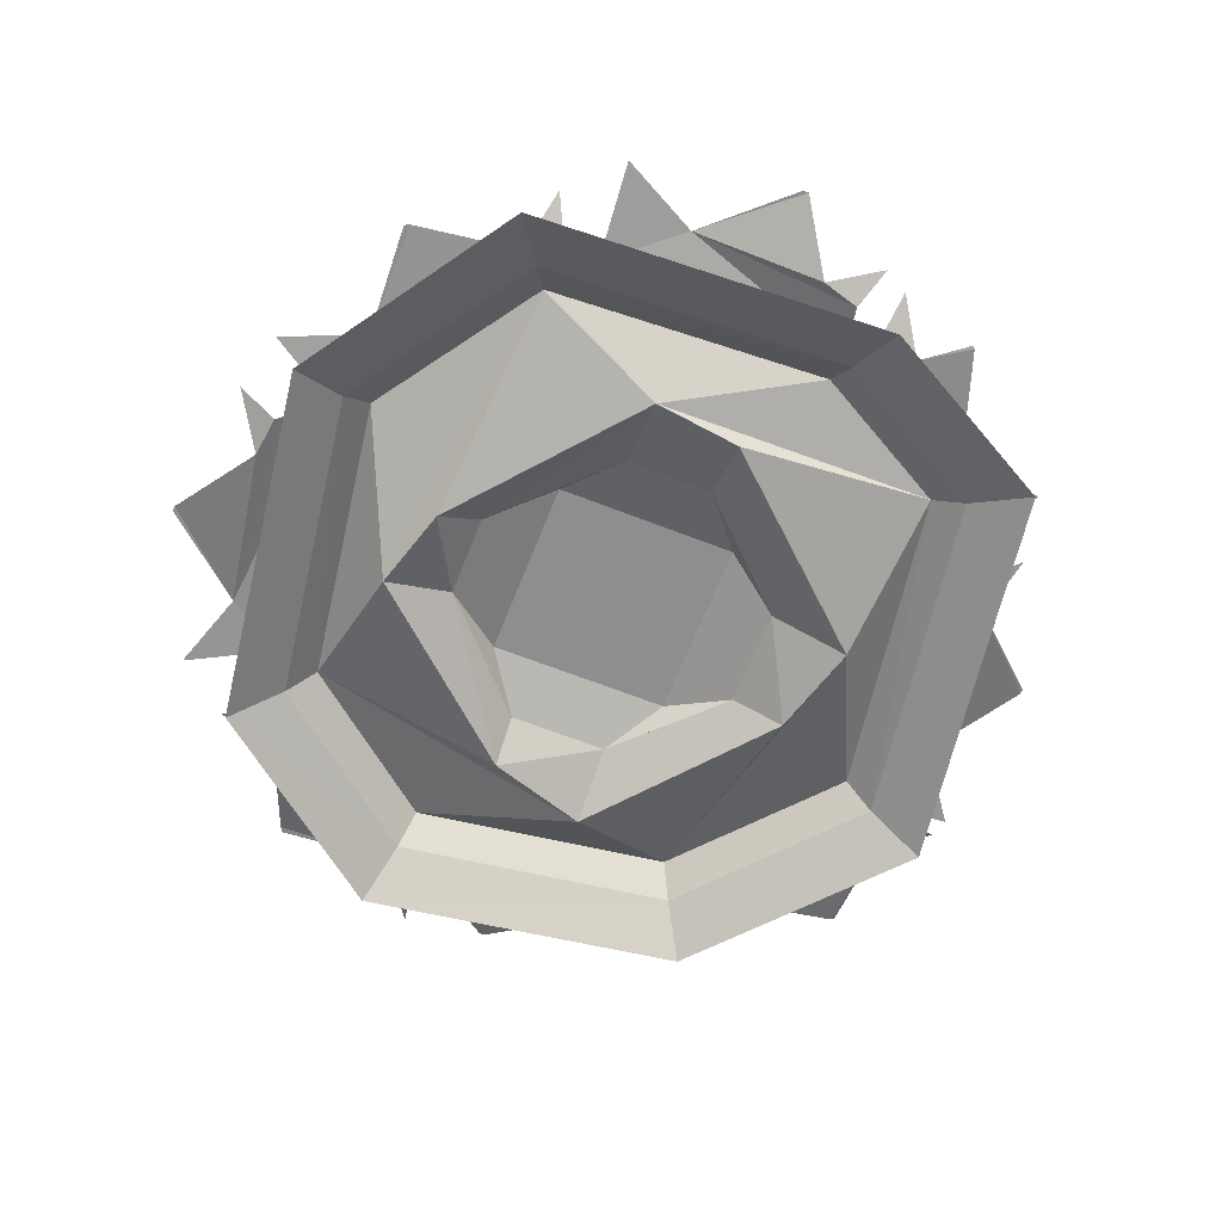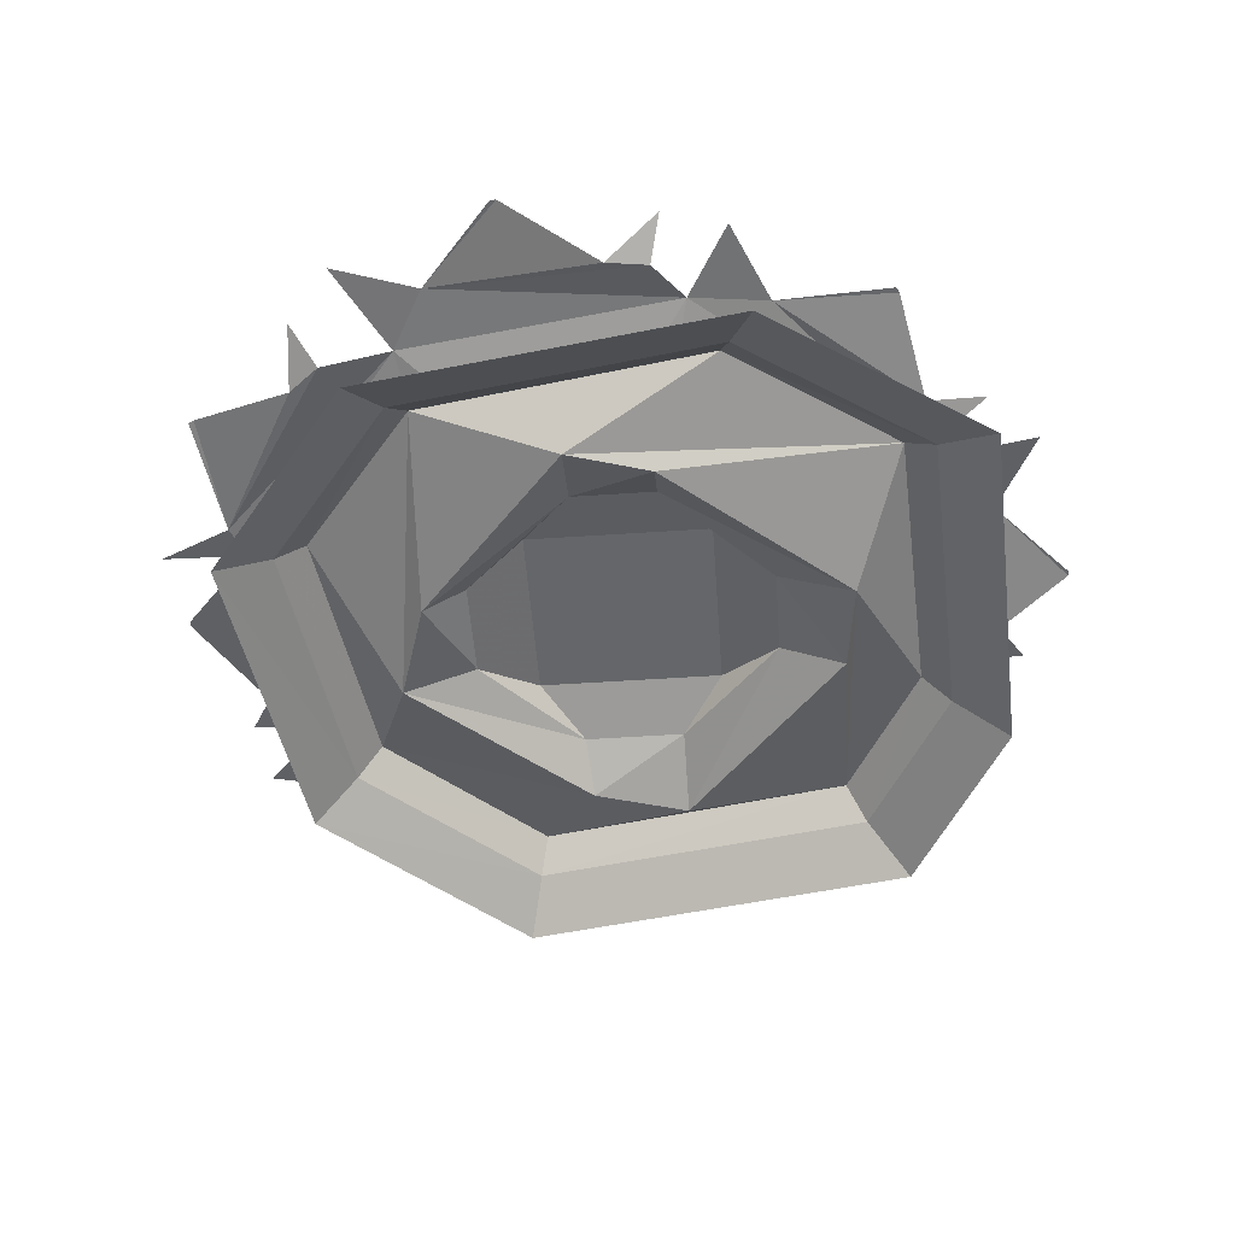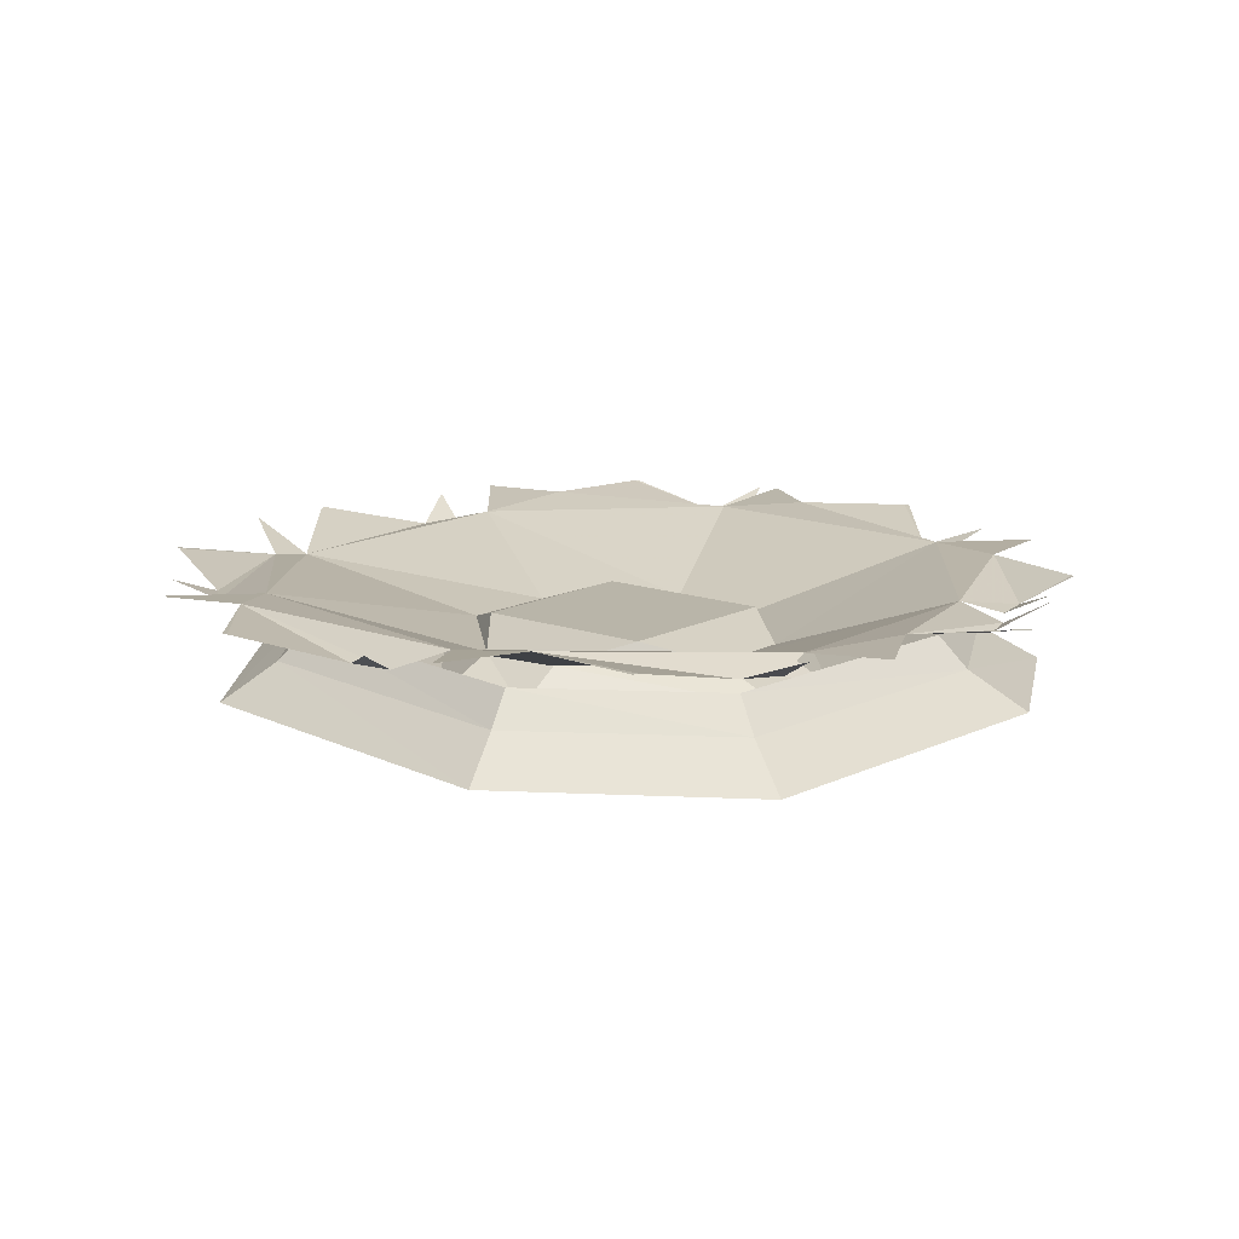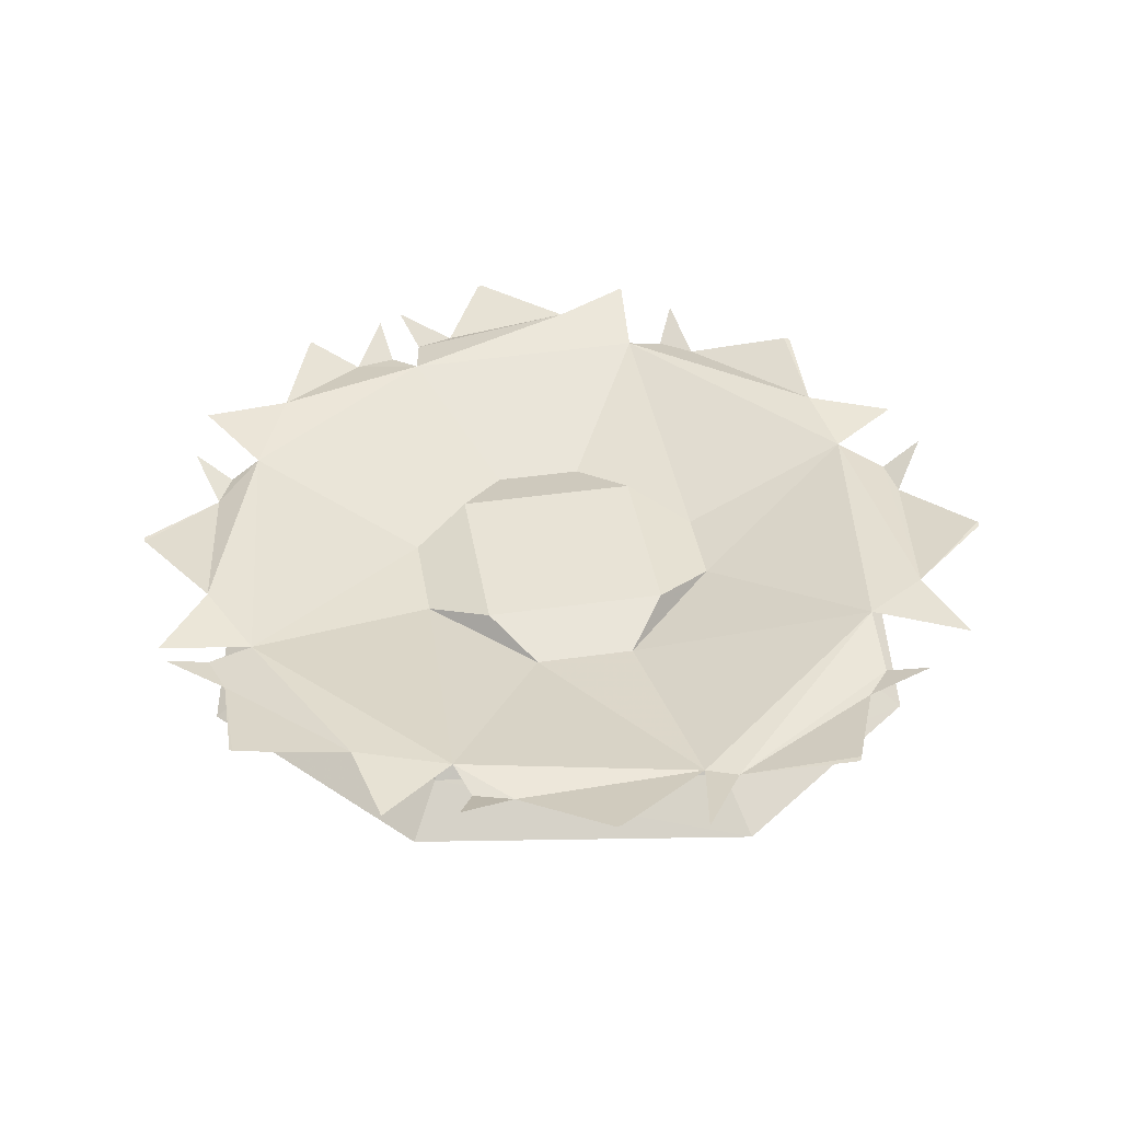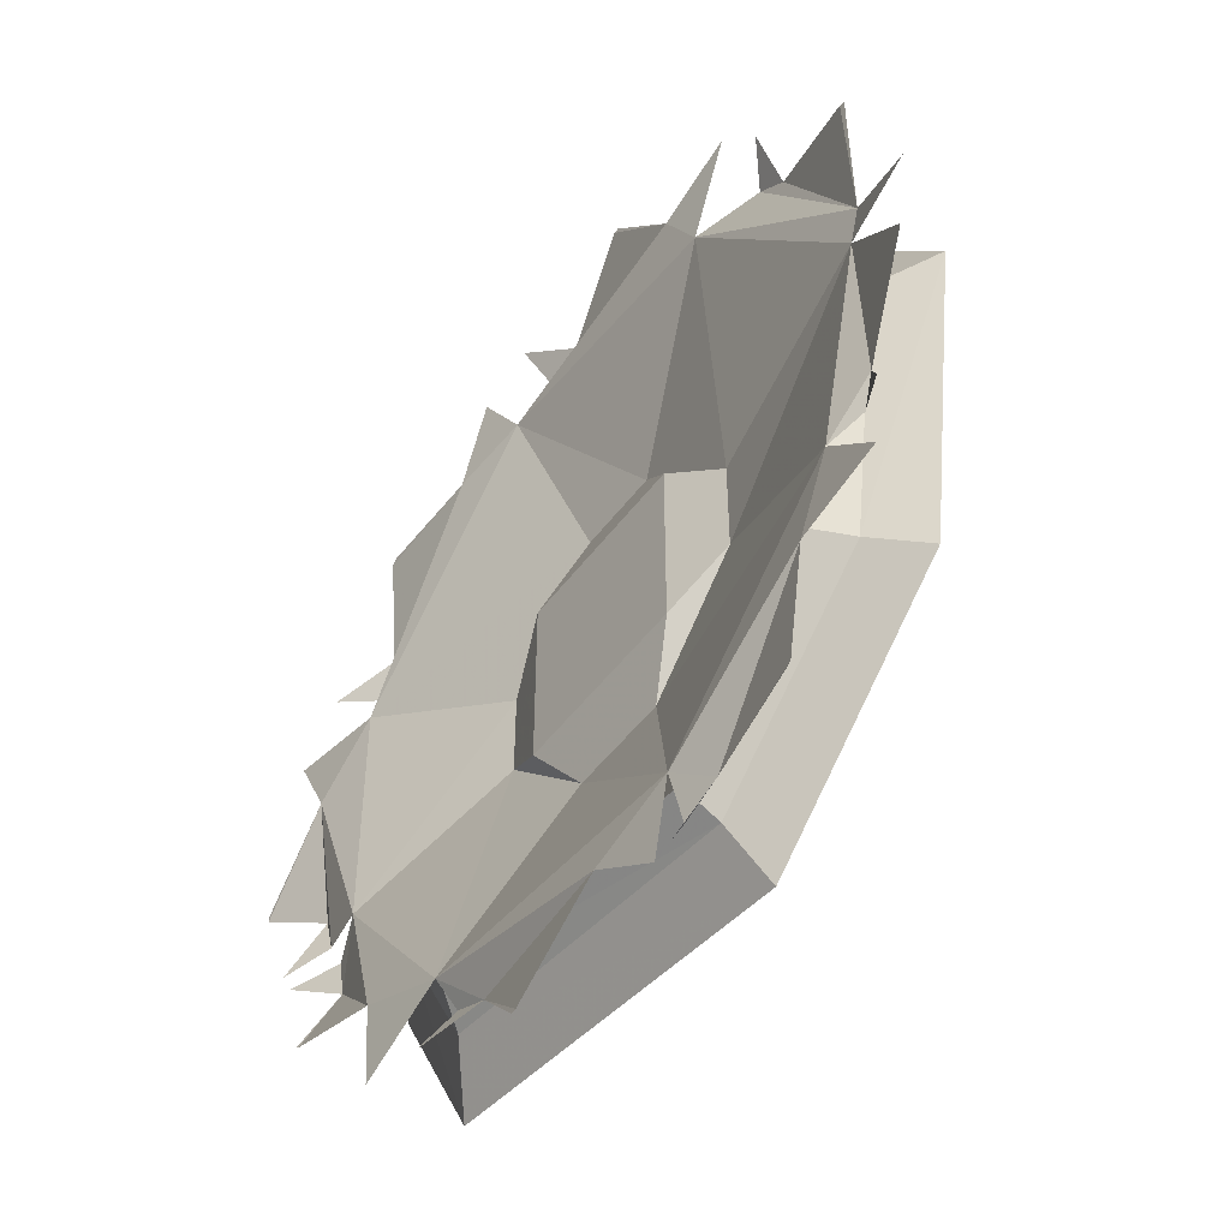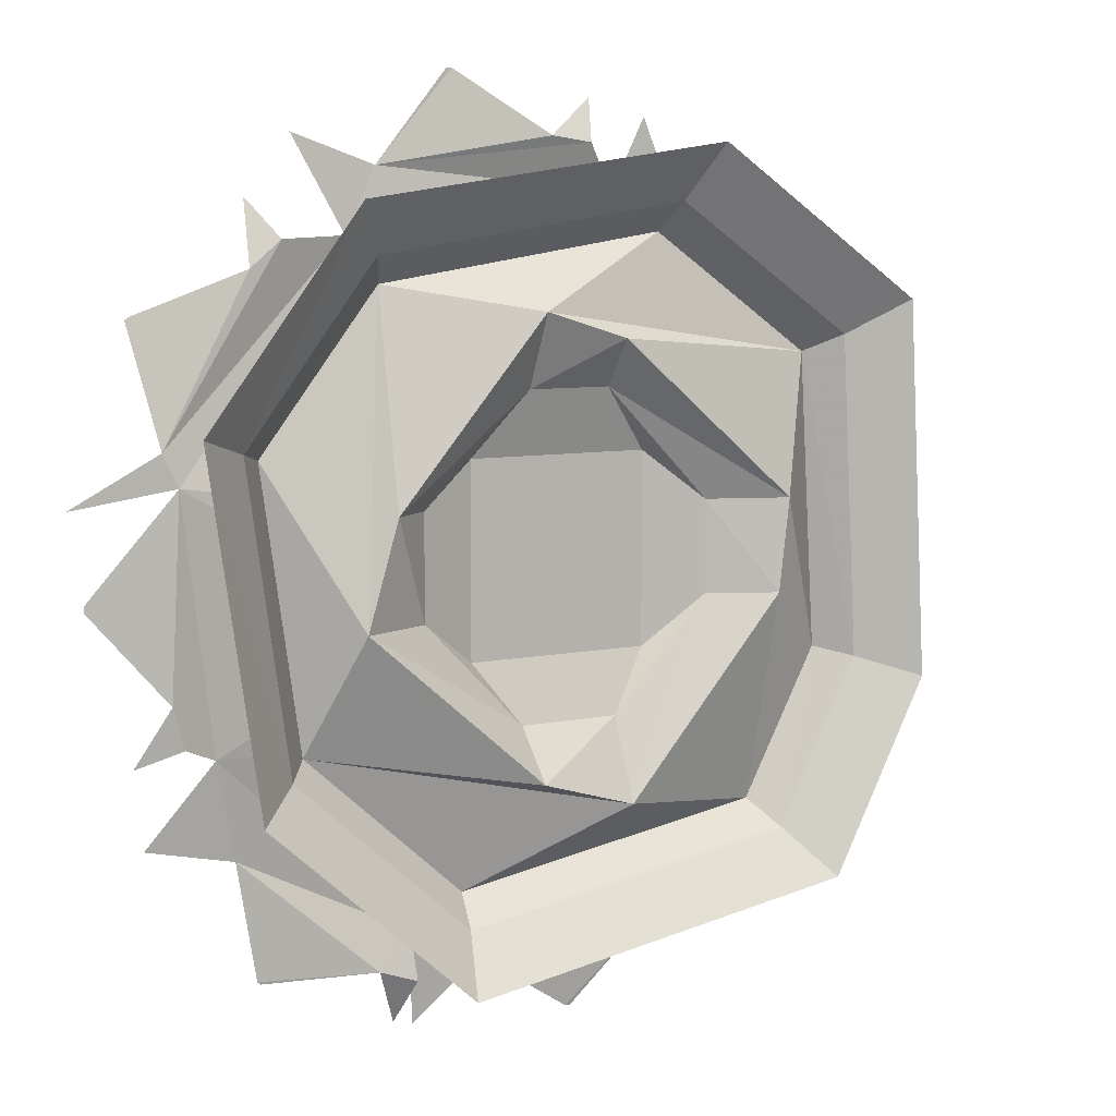
<metadata>
{"format":"obj","ext":"obj","renderer":"f3d","projection":"perspective","resolution":1024,"background":"white","views":[{"elev":-65.0,"azim":68.5,"up":"+Y"},{"elev":-51.7,"azim":4.2,"up":"+Y"},{"elev":13.4,"azim":39.6,"up":"+Y"},{"elev":41.5,"azim":-99.8,"up":"+Y"},{"elev":-50.8,"azim":-125.7,"up":"+Z"},{"elev":7.2,"azim":-32.2,"up":"+Z"}]}
</metadata>
<code>
v -0.4219 -0.1797 -0.1406
v -0.4219 -0.1797 0.1406
v -0.5391 -0.2656 0.1406
v -0.625 -0.2656 -0.1406
v -0.1406 -0.1797 -0.4219
v -0.2578 -0.125 -0.2578
v -1.023 -0.07031 0.2188
v -0.9219 -0.03125 -0.4531
v -0.3828 -0.02344 -0.9531
v 0.1406 -0.1797 -0.4219
v 0.2578 -0.125 -0.2578
v 0.2578 -0.125 0.2578
v -0.2578 -0.125 0.2578
v -0.1172 -0.1797 0.4297
v -0.1172 -0.2656 0.625
v -0.5156 -0.125 0.6953
v -0.8438 -0.125 0.2812
v -0.7344 -0.125 -0.4531
v -0.125 -0.2656 -0.5625
v 0.1406 -0.2656 -0.6406
v 0.4219 -0.1797 -0.125
v 0.4219 -0.1797 0.125
v 0.1172 -0.1797 0.4297
v 0.1172 -0.2656 0.5547
v 0.7734 -0.125 0.5
v 0.3047 -0.125 0.8203
v 0.3281 -0.2109 0.8984
v -0.5625 -0.2109 0.7656
v -0.9219 -0.2109 0.3047
v -0.8047 -0.2109 -0.4922
v -0.2891 -0.125 -0.8438
v 0.6016 -0.2656 -0.125
v 0.6328 -0.2656 0.125
v 0.8203 -0.125 -0.3047
v 0.8984 -0.2109 -0.3281
v 0.8516 -0.2109 0.5469
v 1 -0.3125 0.6406
v 0.3906 -0.3125 1.047
v -0.6484 -0.3125 0.8984
v -1.07 -0.3125 0.3516
v -0.9297 -0.3125 -0.5703
v -0.3125 -0.2109 -0.9219
v 0.6016 -0.125 -0.7031
v 0.8672 -0.03125 -0.3281
v 0.875 -0.03125 0.3828
v 0.4453 -0.01562 -0.875
v 0.7031 0 -0.7656
v 0.9375 -0.0625 -0.5156
v 0.9609 -0.0625 -0.3984
v 1.086 0 -0.4219
v 0.2266 -0.02344 0.9219
v -0.5469 -0.01562 0.8125
v 0.4453 0 0.8828
v 0.3438 0 1.117
v 1.031 0 0.1797
v 1.148 0 0.4062
v 1.016 -0.0625 -0.3047
v 1.047 -0.0625 -0.1953
v 1.242 0 -0.07031
v 1.242 0 -0.05469
v 1.125 0 -0.3516
v -1.047 -0.0625 -0.3047
v -1.016 -0.0625 -0.4141
v -1.242 0 -0.05469
v -1.242 0 -0.07031
v -1.125 0 -0.4609
v 0.8984 -0.0625 0.4922
v 0.8359 -0.0625 0.5859
v 0.7734 0 0.8828
v 0.7656 0 0.8984
v 1.008 0 0.5469
v -0.8594 0 -0.7188
v -0.4922 -0.0625 -1.039
v -0.3828 -0.0625 -1.078
v -0.4219 0 -1.195
v -1.102 0 -0.6641
v -0.8047 0 -1.031
v -0.7969 0 -1.039
v -0.4531 0 0.9844
v -0.6875 0 1.062
v 0.1406 -0.0625 1.047
v 0.02344 -0.0625 1.062
v -0.2344 0 1.227
v -0.25 0 1.227
v 0.1719 0 1.164
v -0.1641 0 -1.062
v 0.3203 -0.0625 -1.008
v 0.4219 -0.0625 -0.9609
v 0.4844 0 -1.062
v -0.3672 0 -1.211
v 0.1016 0 -1.234
v 0.1172 0 -1.234
v -1.062 -0.0625 0.3047
v -1.281 0 0.1719
v -0.7422 -0.0625 0.8047
v -0.8281 -0.0625 0.7344
v -1.109 0 0.625
v -1.125 0 0.6172
v -0.8125 0 0.9062
v 0.6797 0 -1.016
v 1.008 0 -0.6641
v 1.016 0 -0.6562
v 0.6562 -0.2109 -0.7734
v 0.7734 -0.3125 -0.9062
v 1.055 -0.3125 -0.3828
v -0.3516 -0.3125 -1.078
f 1 2 3
f 1 3 4
f 1 4 5
f 1 5 6
f 1 6 2
f 1 2 7
f 1 7 8
f 1 8 5
f 5 8 9
f 5 9 10
f 5 10 11
f 5 11 6
f 6 11 12
f 6 12 13
f 6 13 2
f 2 13 14
f 2 14 3
f 3 14 15
f 4 16 17
f 4 19 5
f 5 19 10
f 10 19 20
f 10 20 21
f 10 21 11
f 11 21 12
f 12 21 22
f 12 22 23
f 12 23 13
f 13 23 14
f 14 23 24
f 14 24 15
f 15 25 26
f 18 31 20
f 22 21 32
f 22 32 33
f 22 33 23
f 23 33 24
f 20 32 21
f 43 34 33
f 44 45 22
f 44 22 21
f 44 21 46
f 49 48 50
f 51 52 14
f 51 14 23
f 51 23 45
f 51 53 54
f 9 46 10
f 10 46 21
f 45 23 22
f 52 7 2
f 52 2 14
f 45 55 56
f 55 58 59
f 55 59 60
f 57 61 58
f 62 7 64
f 62 64 65
f 62 66 63
f 53 68 69
f 53 69 70
f 67 71 68
f 74 73 75
f 8 76 72
f 77 78 73
f 77 73 72
f 52 79 80
f 79 82 83
f 79 83 84
f 81 85 82
f 88 87 89
f 9 90 86
f 91 92 87
f 91 87 86
f 7 93 94
f 93 96 97
f 93 97 98
f 95 99 96
f 46 100 47
f 101 102 48
f 101 48 47
f 3 15 16
f 4 17 18
f 4 18 19
f 15 26 16
f 24 33 25
f 25 33 34
f 31 43 20
f 20 43 32
f 44 46 47
f 44 47 48
f 44 48 49
f 51 45 53
f 45 44 55
f 55 44 57
f 55 57 58
f 62 63 8
f 62 8 7
f 53 45 67
f 53 67 68
f 8 72 9
f 9 72 73
f 9 73 74
f 52 51 79
f 79 51 81
f 79 81 82
f 9 86 46
f 46 86 87
f 46 87 88
f 7 52 93
f 93 52 95
f 93 95 96
f 3 16 4
f 15 24 25
f 18 20 19
f 43 33 32
f 16 26 27
f 16 27 28
f 16 28 17
f 17 28 29
f 17 29 18
f 18 29 30
f 18 30 31
f 25 34 35
f 25 35 36
f 25 36 26
f 26 36 27
f 27 36 37
f 27 37 38
f 27 38 28
f 28 38 39
f 28 39 29
f 29 39 40
f 29 40 30
f 30 40 41
f 30 41 42
f 30 42 31
f 31 42 43
f 43 42 103
f 43 103 34
f 34 103 35
f 35 103 104
f 35 104 105
f 35 105 36
f 36 105 37
f 103 42 106
f 103 106 104
f 42 41 106

</code>
